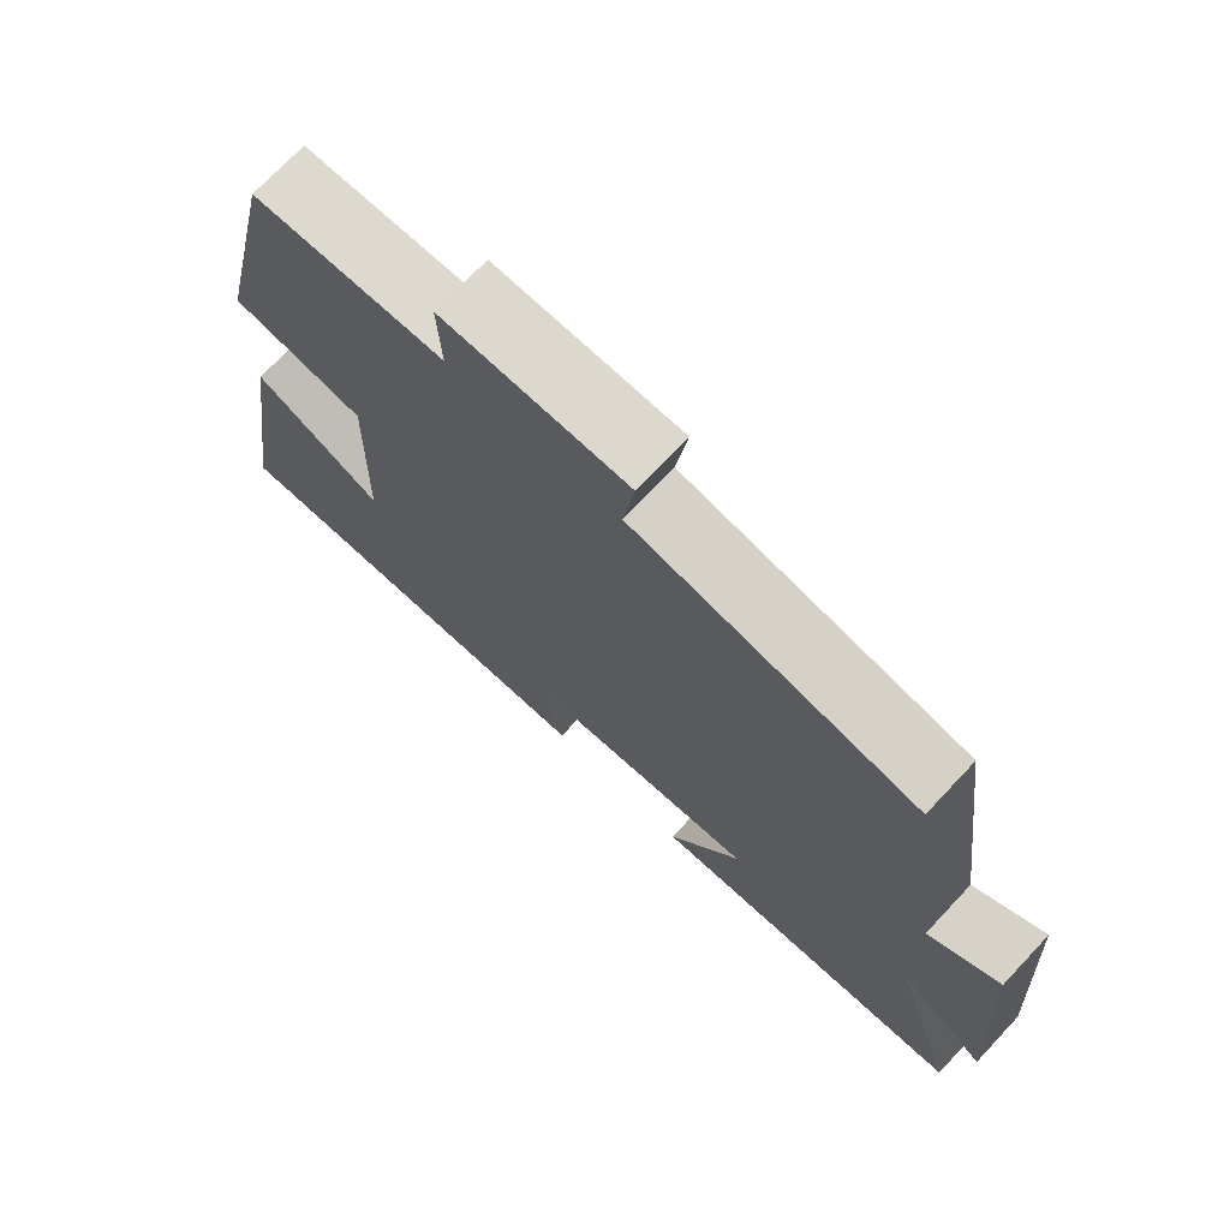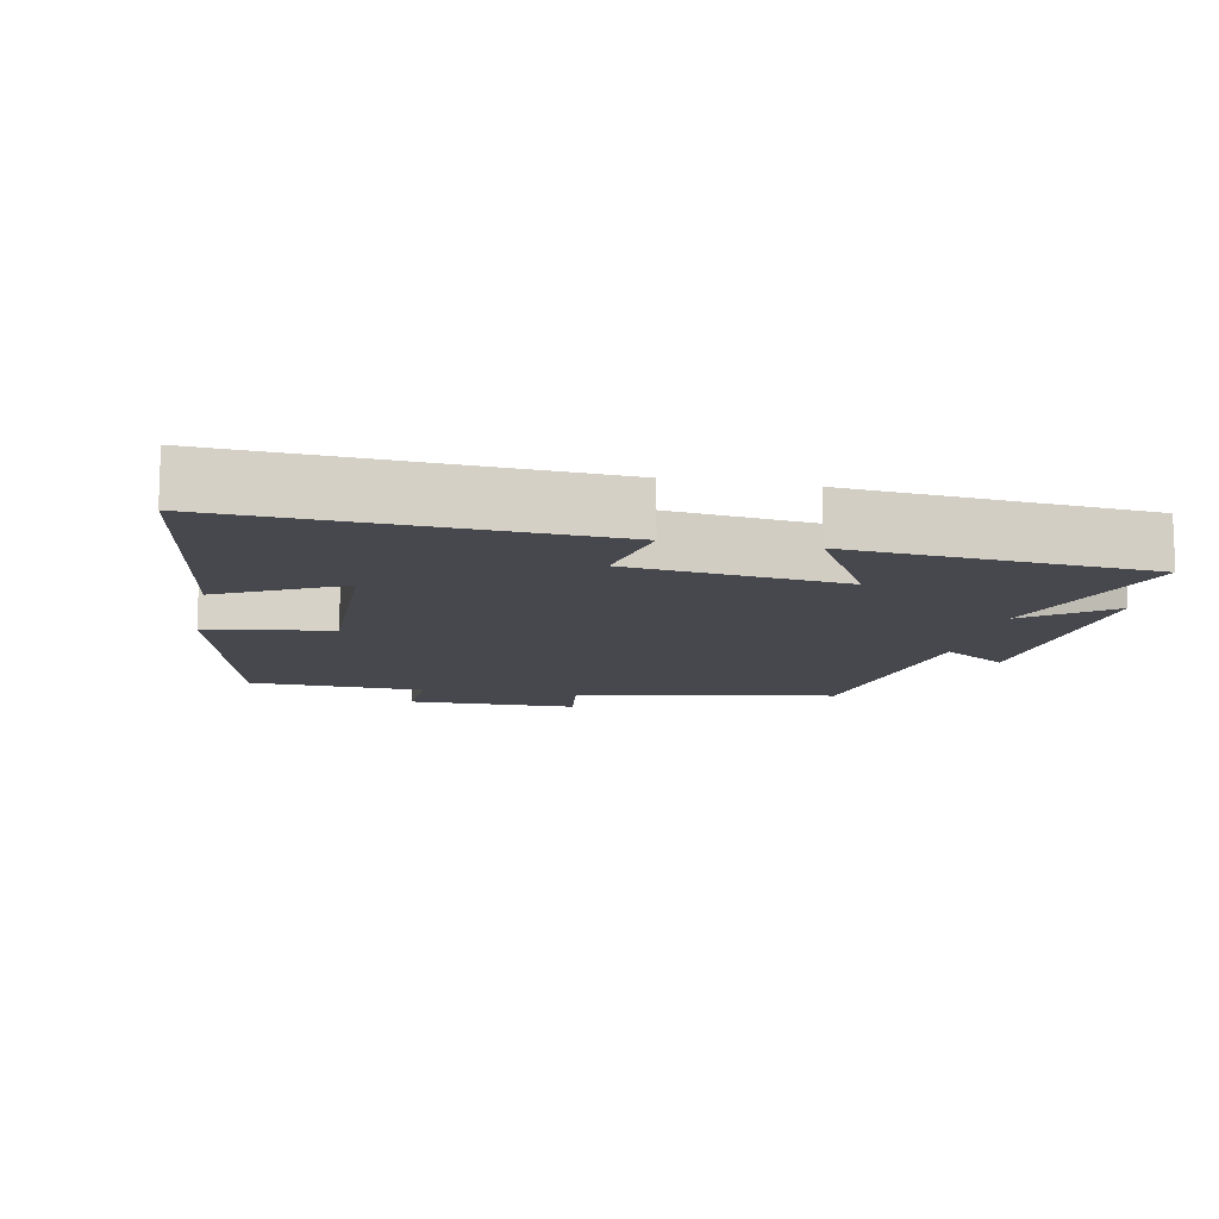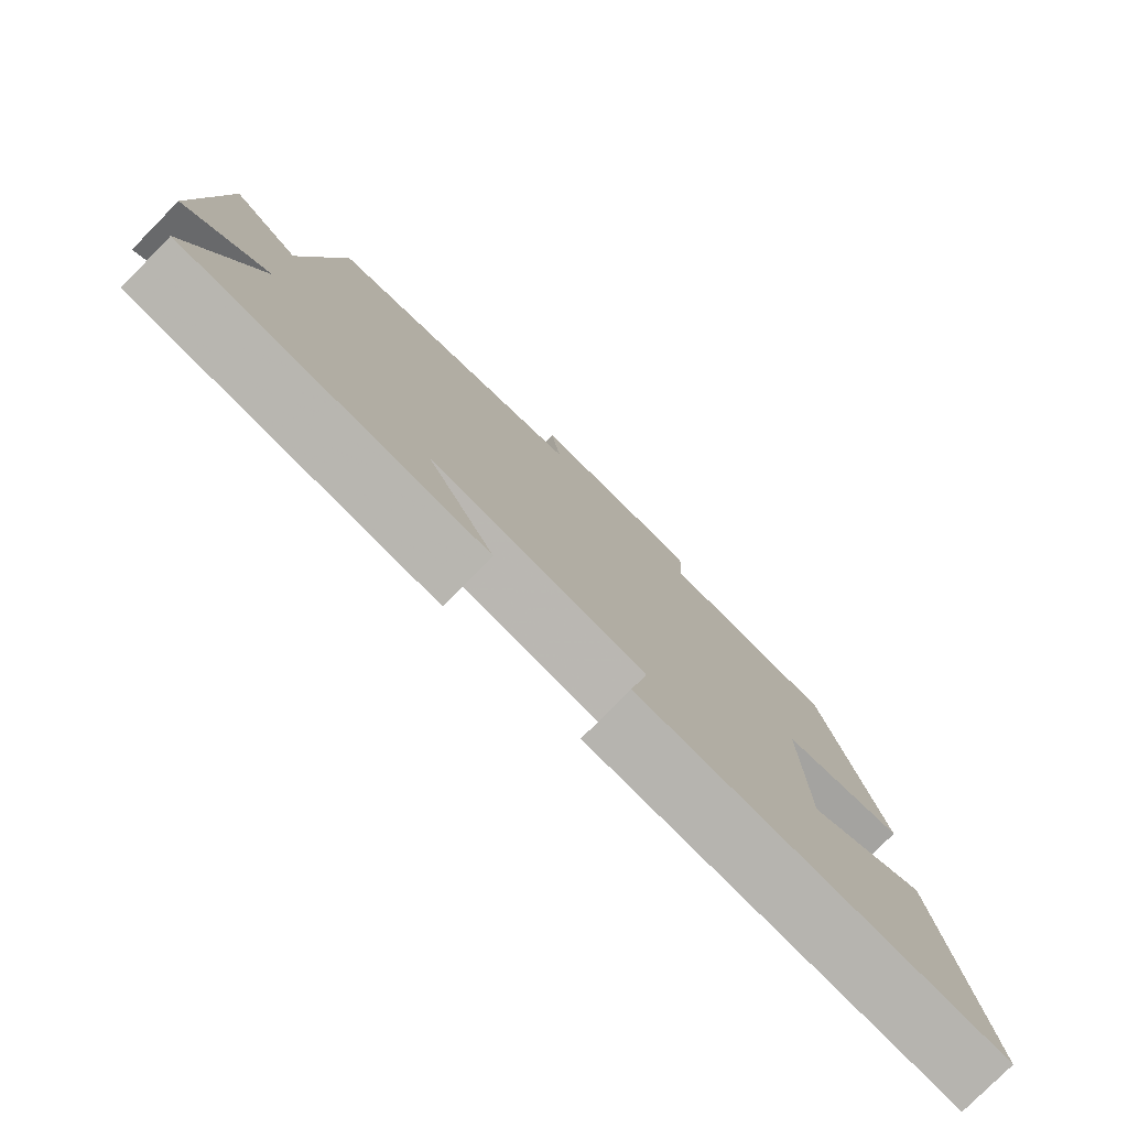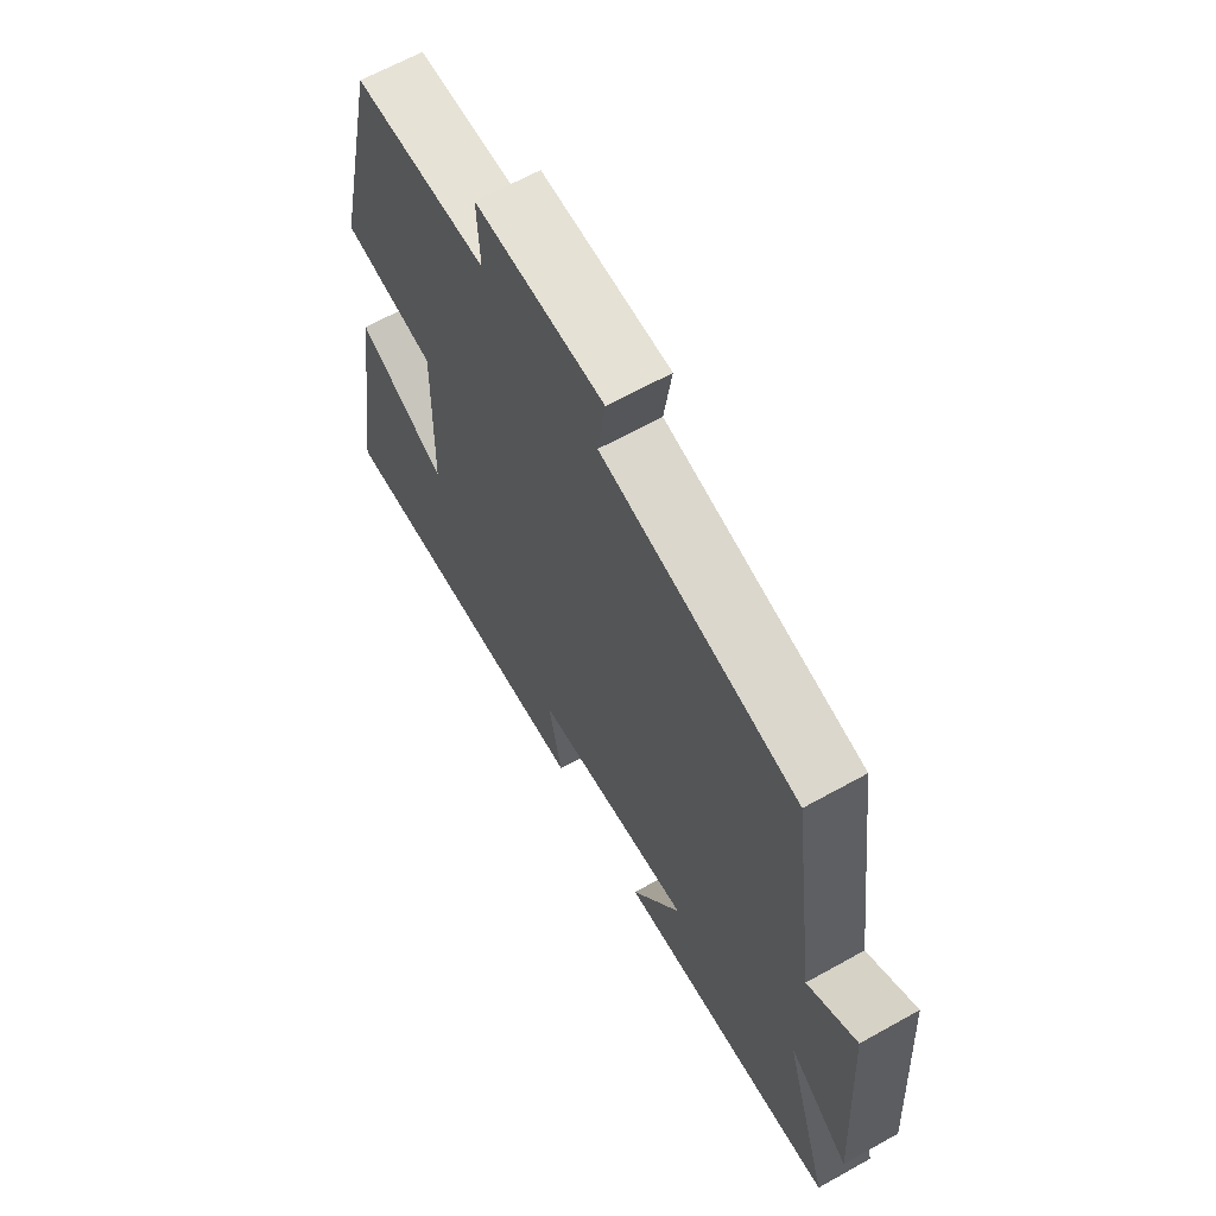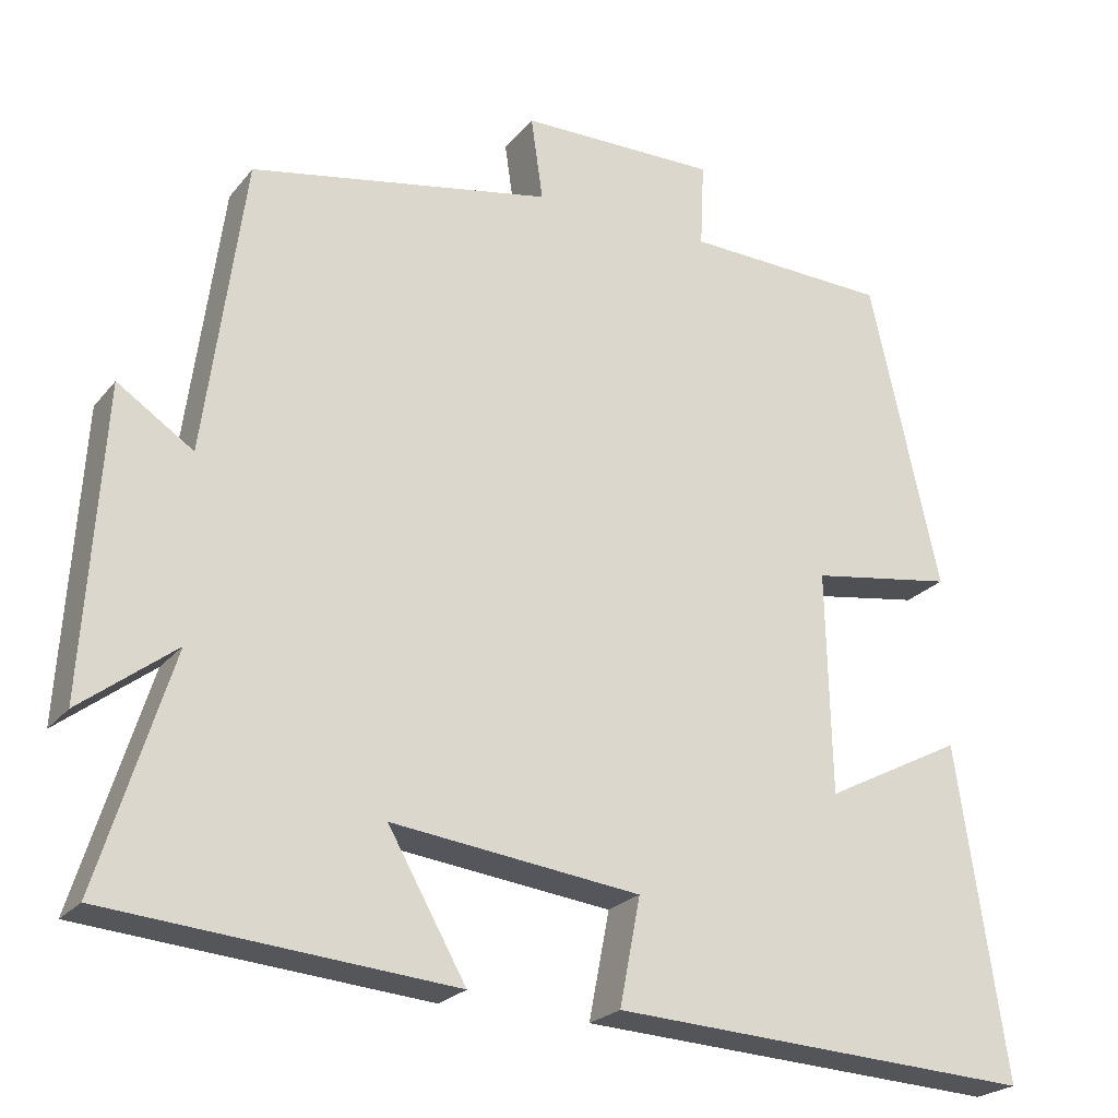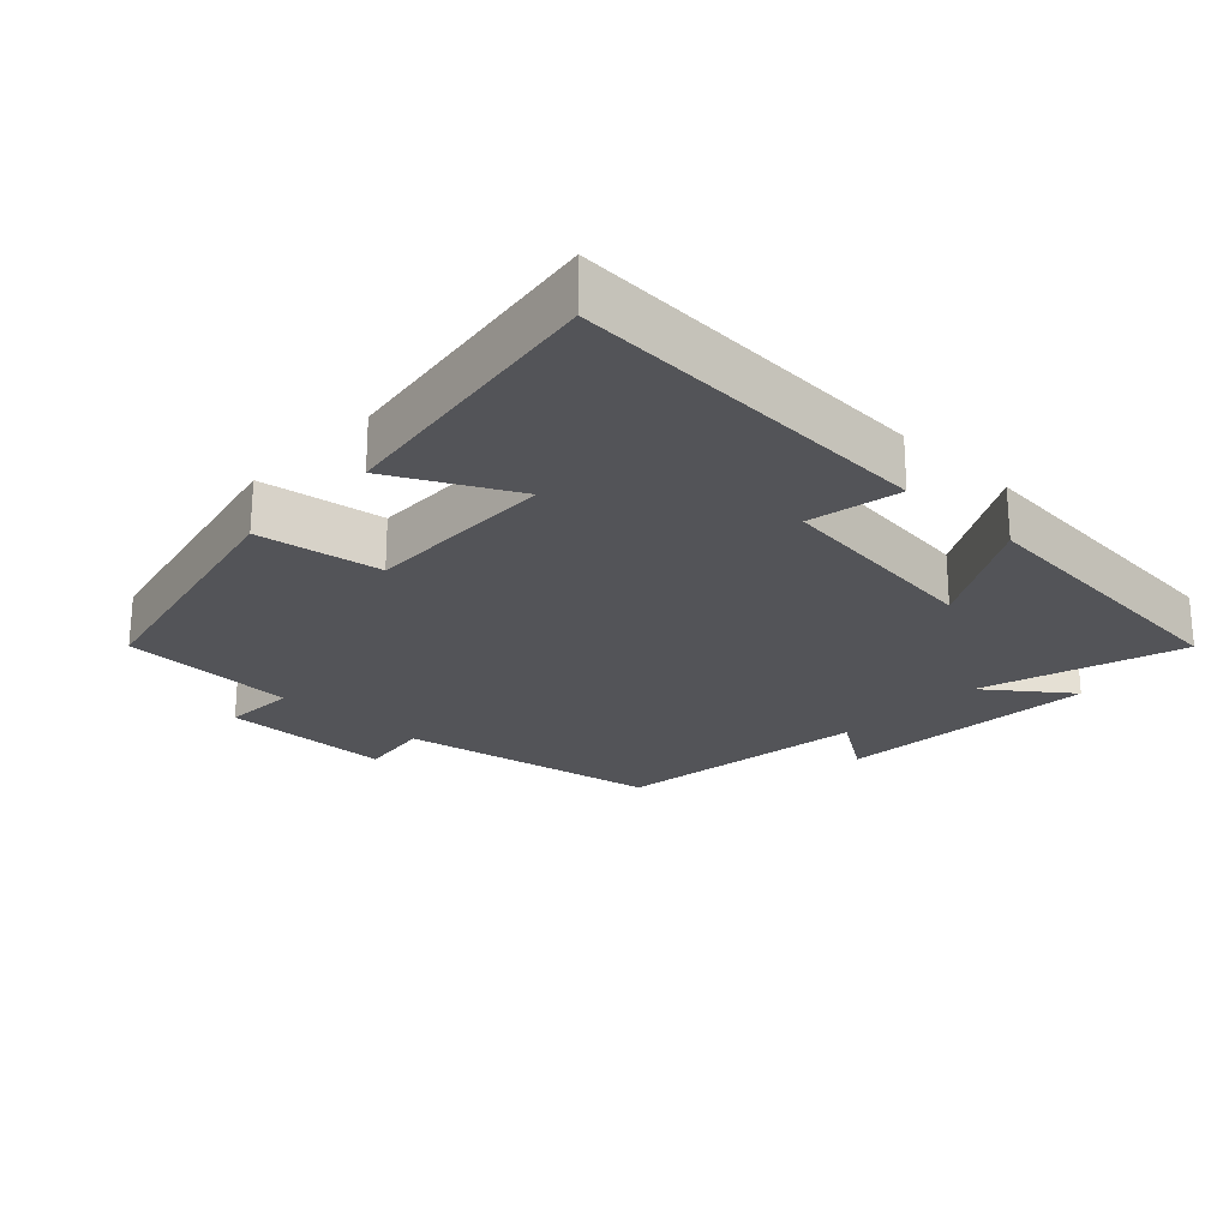
<metadata>
{"format":"obj","ext":"obj","renderer":"f3d","projection":"perspective","resolution":1024,"background":"white","views":[{"elev":72.4,"azim":-136.7,"up":"+Z"},{"elev":-11.7,"azim":168.5,"up":"+Y"},{"elev":-78.6,"azim":-44.7,"up":"+Z"},{"elev":64.7,"azim":-119.3,"up":"+Z"},{"elev":-23.2,"azim":-28.5,"up":"+Z"},{"elev":-23.5,"azim":136.4,"up":"+Y"}]}
</metadata>
<code>
v -0.591 0.07 -0.463
v -0.5 0.07 -0.171
v -0.619 0.07 -0.262
v -0.595 0.07 0.12
v -0.5 0.07 0.057
v -0.45 0.07 0.429
v -0.071 0.07 0.5
v -0.086 0.07 0.605
v 0.162 0.07 0.607
v 0.157 0.07 0.5
v 0.413 0.07 0.49
v 0.5 0.07 0.103
v 0.32 0.07 0.075
v 0.326 0.07 -0.205
v 0.5 0.07 -0.115
v 0.562 0.07 -0.529
v 0.029 0.07 -0.5
v 0.055 0.07 -0.366
v -0.257 0.07 -0.328
v -0.159 0.07 -0.5
v -0.591 0 -0.463
v -0.5 0 -0.171
v -0.619 0 -0.262
v -0.595 0 0.12
v -0.5 0 0.057
v -0.45 0 0.429
v -0.071 0 0.5
v -0.086 0 0.605
v 0.162 0 0.607
v 0.157 0 0.5
v 0.413 0 0.49
v 0.5 0 0.103
v 0.32 0 0.075
v 0.326 0 -0.205
v 0.5 0 -0.115
v 0.562 0 -0.529
v 0.029 0 -0.5
v 0.055 0 -0.366
v -0.257 0 -0.328
v -0.159 0 -0.5
f 19 20 1 2
f 18 19 2
f 16 17 18
f 15 16 18
f 14 15 18
f 13 14 18 2
f 10 11 12 13
f 10 13 2
f 7 8 9 10
f 7 10 2
f 6 7 2
f 5 6 2
f 2 3 4 5
f 22 21 40 39
f 22 39 38
f 38 37 36
f 38 36 35
f 38 35 34
f 22 38 34 33
f 33 32 31 30
f 22 33 30
f 30 29 28 27
f 22 30 27
f 22 27 26
f 22 26 25
f 25 24 23 22
f 1 21 22 2
f 2 22 23 3
f 3 23 24 4
f 4 24 25 5
f 5 25 26 6
f 6 26 27 7
f 7 27 28 8
f 8 28 29 9
f 9 29 30 10
f 10 30 31 11
f 11 31 32 12
f 12 32 33 13
f 13 33 34 14
f 14 34 35 15
f 15 35 36 16
f 16 36 37 17
f 17 37 38 18
f 18 38 39 19
f 19 39 40 20
f 20 40 21 1

</code>
